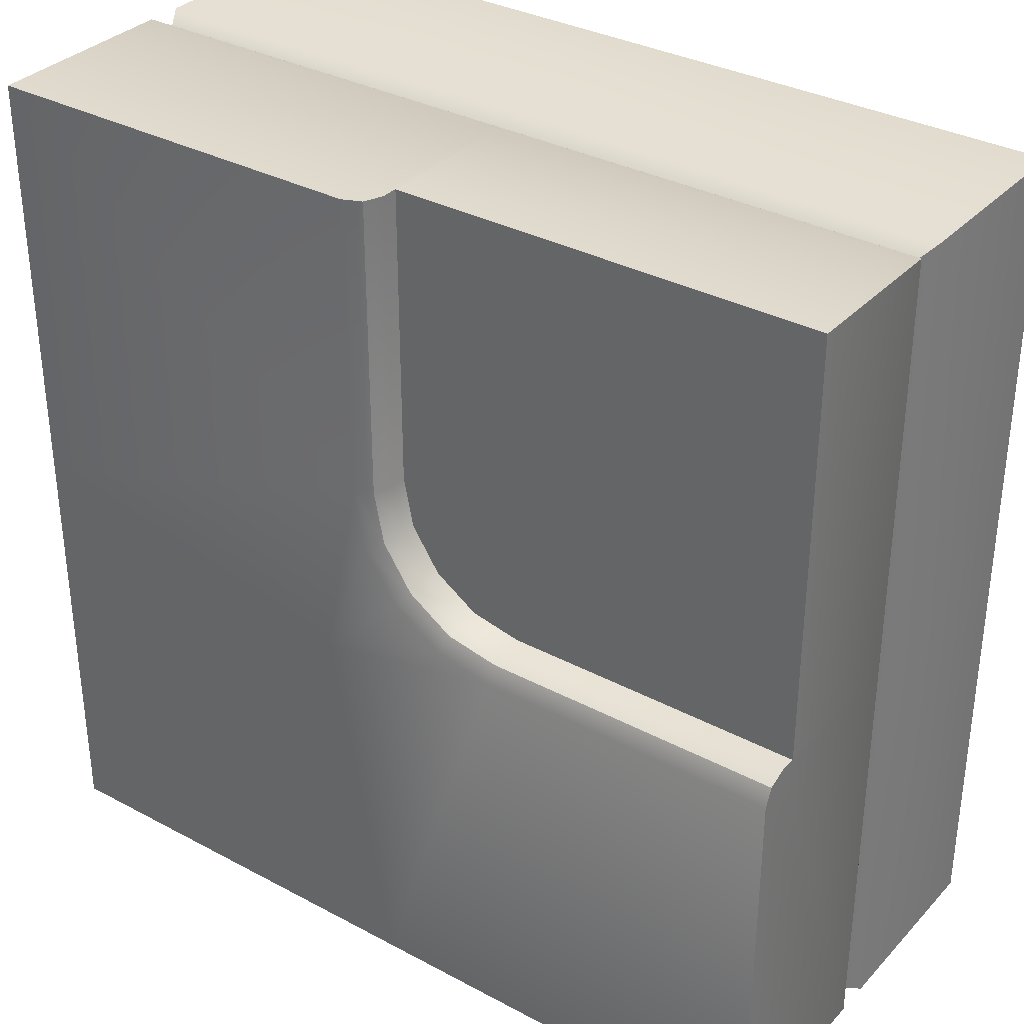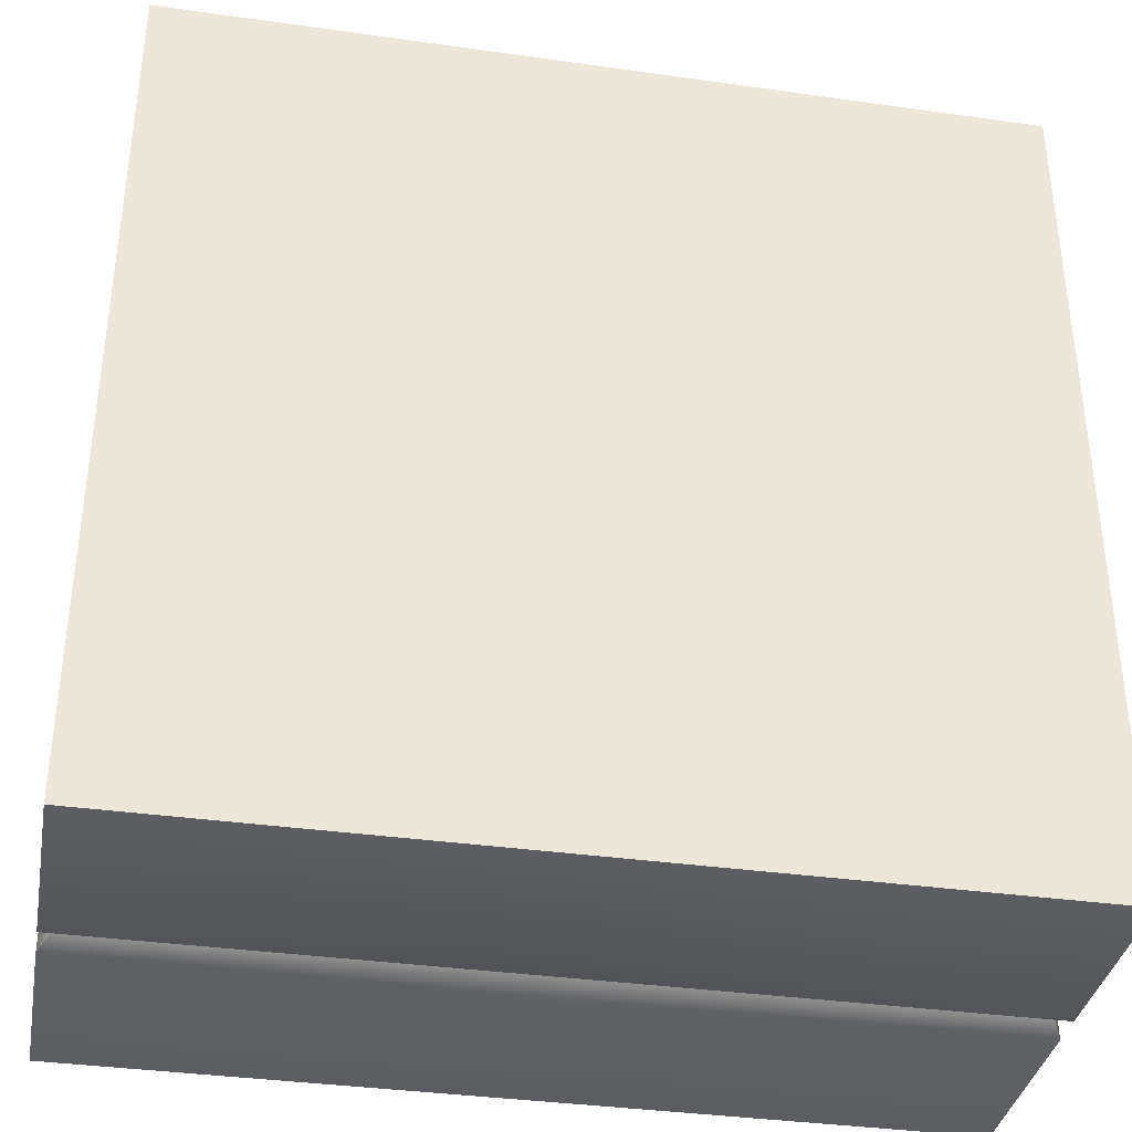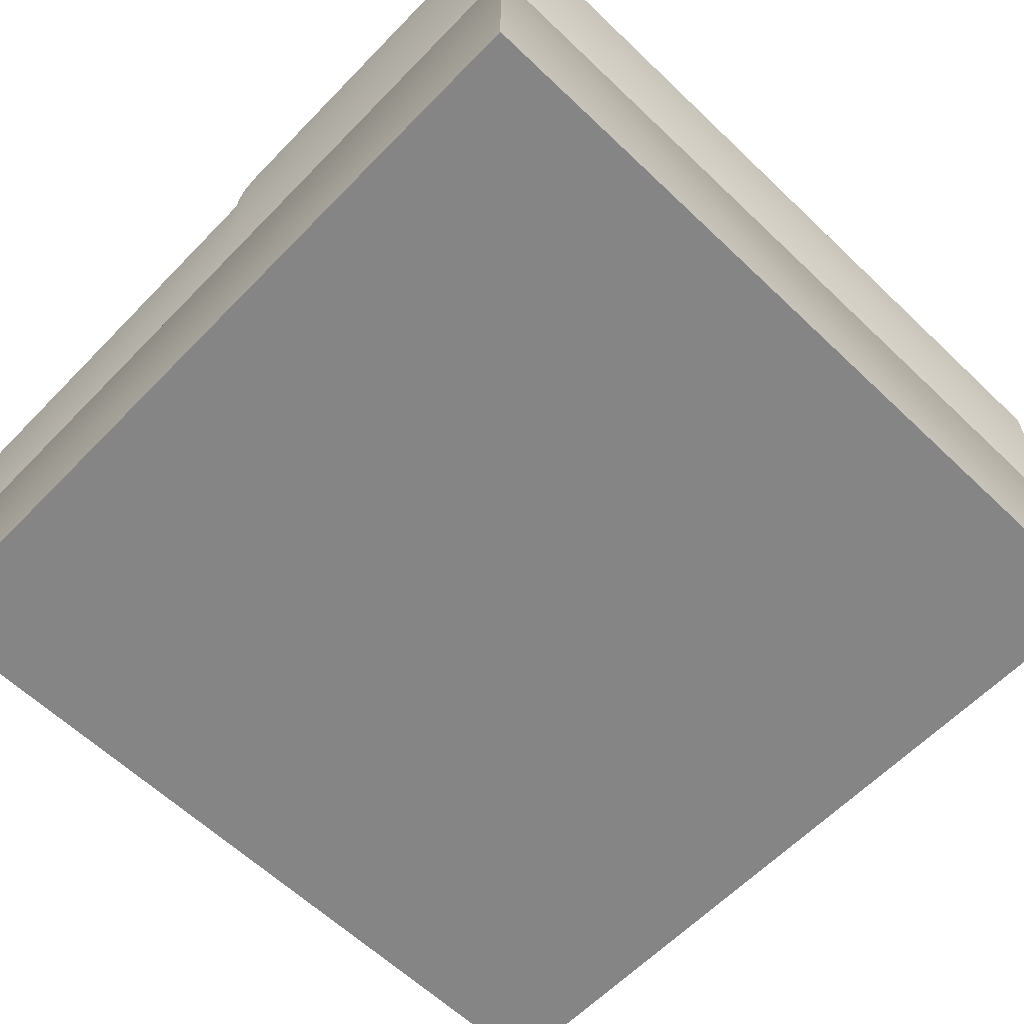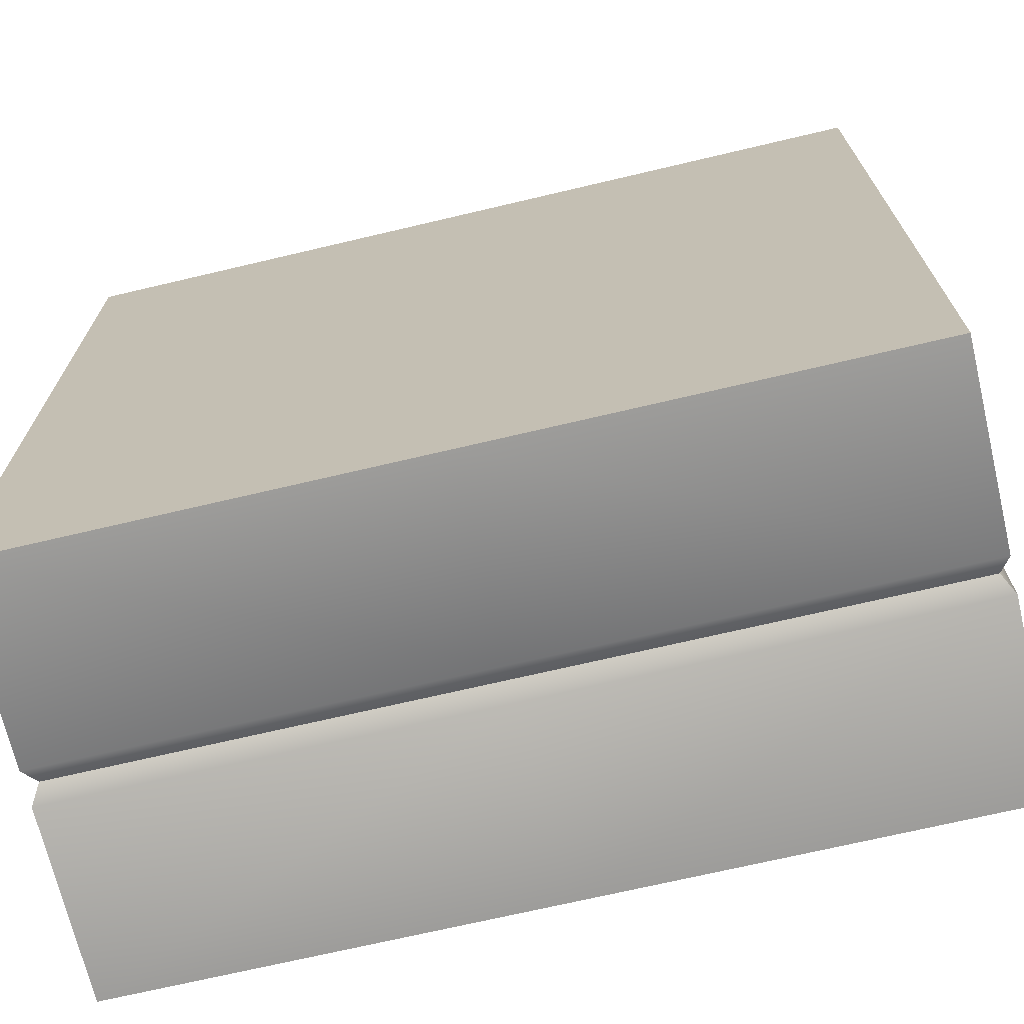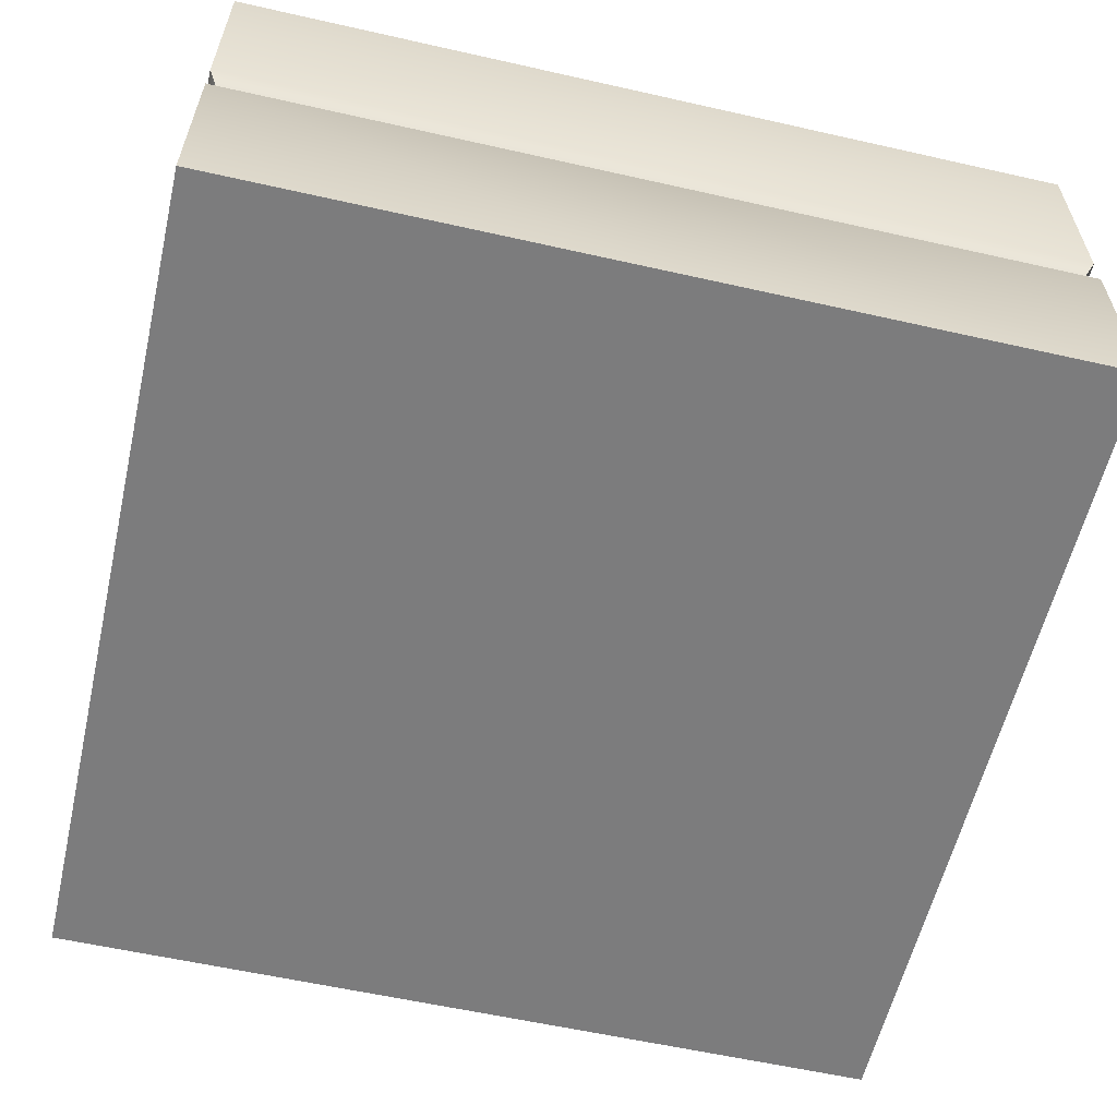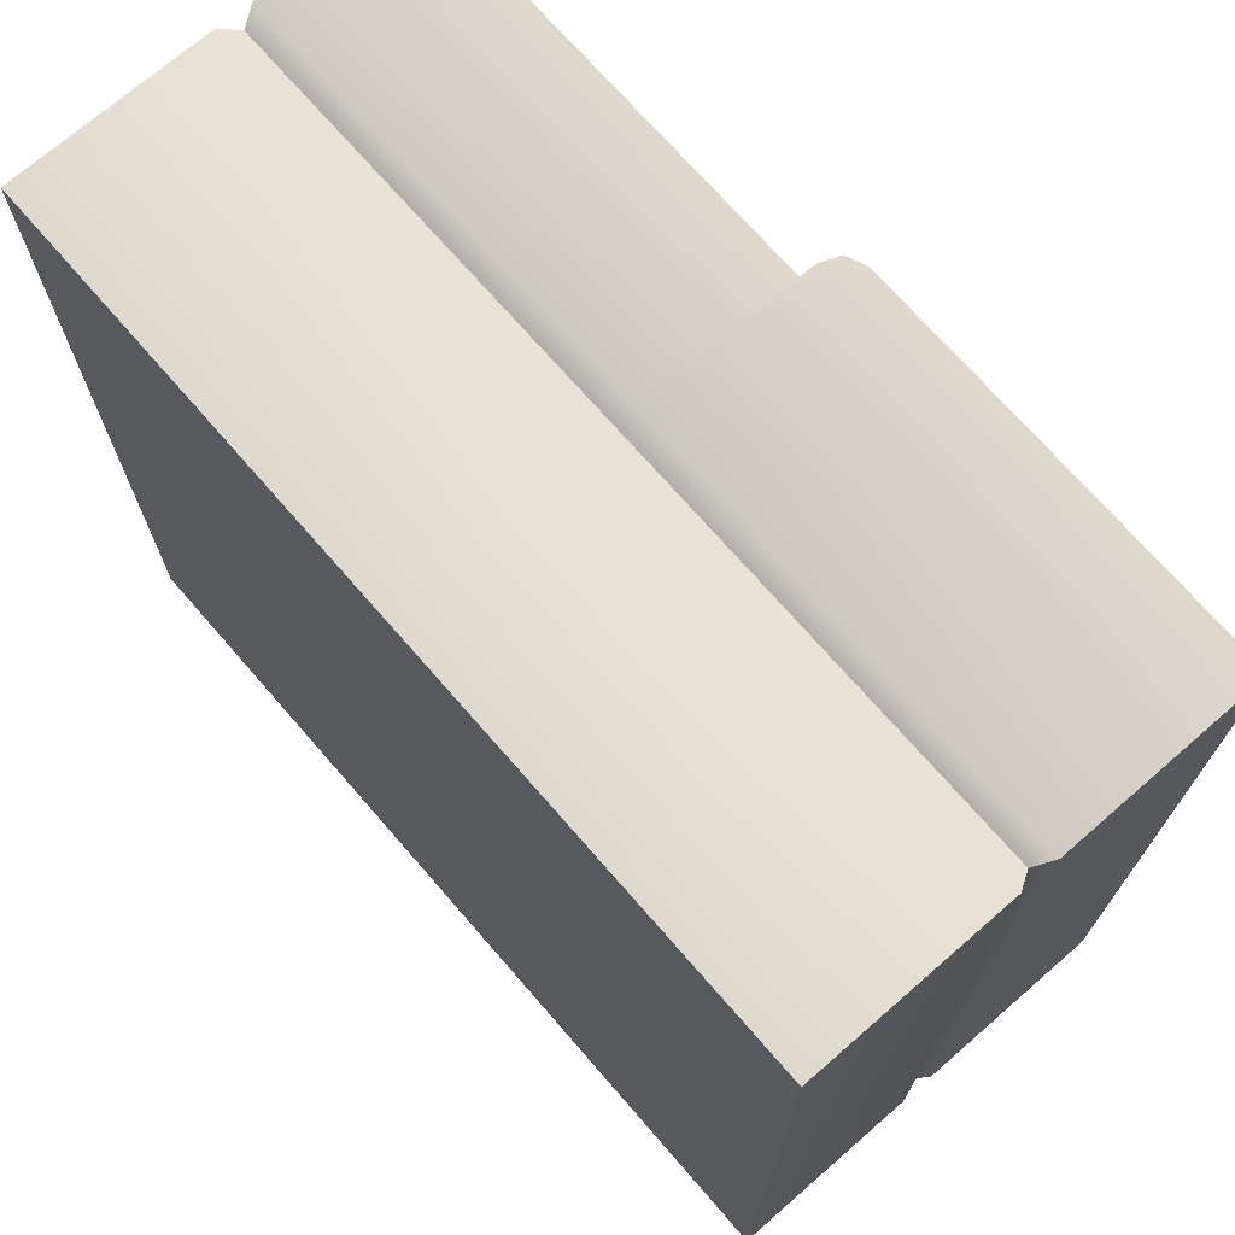
<metadata>
{"format":"obj","ext":"obj","renderer":"f3d","projection":"perspective","resolution":1024,"background":"white","views":[{"elev":33.8,"azim":-144.0,"up":"+Z"},{"elev":-36.3,"azim":-10.4,"up":"+Z"},{"elev":-61.9,"azim":46.0,"up":"+Y"},{"elev":-70.2,"azim":13.3,"up":"+Z"},{"elev":-58.8,"azim":166.9,"up":"+Y"},{"elev":71.6,"azim":49.0,"up":"+Z"}]}
</metadata>
<code>
o square_sand_waterInnerCorner_Cube.474
v -1 0 1
v -1 0 -1
v 1 0 1
v 1 0 -1
v -0.3451 0.5 0.3451
v -0.9765 0.5 -0.9765
v 0.9765 0.5 -0.9765
v 0.9765 0.5 0.9765
v -1 0.5412 1
v -1 0.5412 -1
v 1 0.5412 -1
v 1 0.5412 1
v -1 0.4588 -1
v 1 0.4588 -1
v 1 0.4588 1
v -1 0.4588 1
v 0 0 -1
v 0 0.4588 -1
v 0 0.5412 -1
v 0 0 1
v 0 0.4588 1
v 0 0.5412 1
v 0 0.5 -0.9765
v -1 0 0
v 1 0 0
v -1 0.4588 0
v -1 0.5412 0
v 1 0.4588 0
v 1 0.5412 0
v 0.9765 0.5 0
v 0 0 0
v 0 1 -1
v -1 1 -1
v 1 1 1
v 1 1 0
v 1 1 -1
v -1 0.9 0
v -1 0.9 1
v 0 0.9 1
v 0 0.9 0
v -0.3046 0.5412 0
v 0 0.5412 0.3046
v -0.1881 0.5412 0.02319
v -0.08922 0.5412 0.08922
v -0.02319 0.5412 0.1881
v 0.1523 1 -0.1523
v -0.9765 0.5 0
v -0.9765 0.5 0.9765
v 0 0.5 0.9765
v -0.3046 0.5 0
v -0.1881 0.5 0.02319
v -0.08922 0.5 0.08922
v -0.02319 0.5 0.1881
v 0 0.5 0.3046
v 0.06191 1 1
v 0 0.9381 1
v 0.01813 0.9819 1
v -1 0.9381 0
v -1 1 -0.06191
v -1 0.9819 -0.01813
v -0.2985 1 -0.06191
v -0.3046 0.9381 0
v -0.3028 0.9819 -0.01813
v 0 0.9381 0.3046
v 0.06191 1 0.2985
v 0.01813 0.9819 0.3028
v -0.1881 0.9381 0.02319
v -0.1639 1 -0.03513
v -0.181 0.9819 0.006108
v -0.08922 0.9381 0.08922
v -0.04459 1 0.04459
v -0.07615 0.9819 0.07615
v -0.02319 0.9381 0.1881
v 0.03513 1 0.1639
v -0.006108 0.9819 0.181
f 41 27 47 50
f 41 50 51 43
f 43 51 52 44
f 44 52 53 45
f 45 53 54 42
f 54 49 22 42
f 7 23 19 11
f 6 47 27 10
f 10 19 23 6
f 12 22 49 8
f 11 29 30 7
f 8 30 29 12
f 27 41 62 58
f 12 29 35 34
f 10 27 58 60 59 33
f 36 32 46 35
f 19 10 33 32
f 29 11 36 35
f 33 59 61
f 42 22 56 64
f 11 19 32 36
f 34 65 55
f 32 33 61 46
f 62 41 43 67
f 73 45 42 64
f 70 44 45 73
f 35 46 65 34
f 46 71 74
f 67 43 44 70
f 62 67 69 63
f 63 69 68 61
f 67 70 72 69
f 69 72 71 68
f 70 73 75 72
f 72 75 74 71
f 73 64 66 75
f 75 66 65 74
f 55 65 66 57
f 57 66 64 56
f 61 59 60 63
f 63 60 58 62
f 22 12 34 55 57 56
f 68 71 46
f 65 46 74
f 61 68 46
f 5 47 48
f 5 48 49
f 5 51 50
f 5 52 51
f 5 53 52
f 5 54 53
f 5 49 54
f 5 50 47
f 21 49 48 16
f 14 7 30 28
f 16 48 47 26
f 18 23 7 14
f 30 8 15 28
f 20 21 16 1
f 31 24 2 17
f 26 47 6 13
f 24 1 16 26
f 25 28 15 3
f 17 18 14 4
f 13 6 23 18
f 2 13 18 17
f 25 31 17 4
f 3 15 21 20
f 3 20 31 25
f 4 14 28 25
f 2 24 26 13
f 20 1 24 31
f 15 8 49 21
f 48 49 22 9
f 9 27 47 48
f 27 9 38 37
f 40 37 38 39
f 9 22 39 38

</code>
